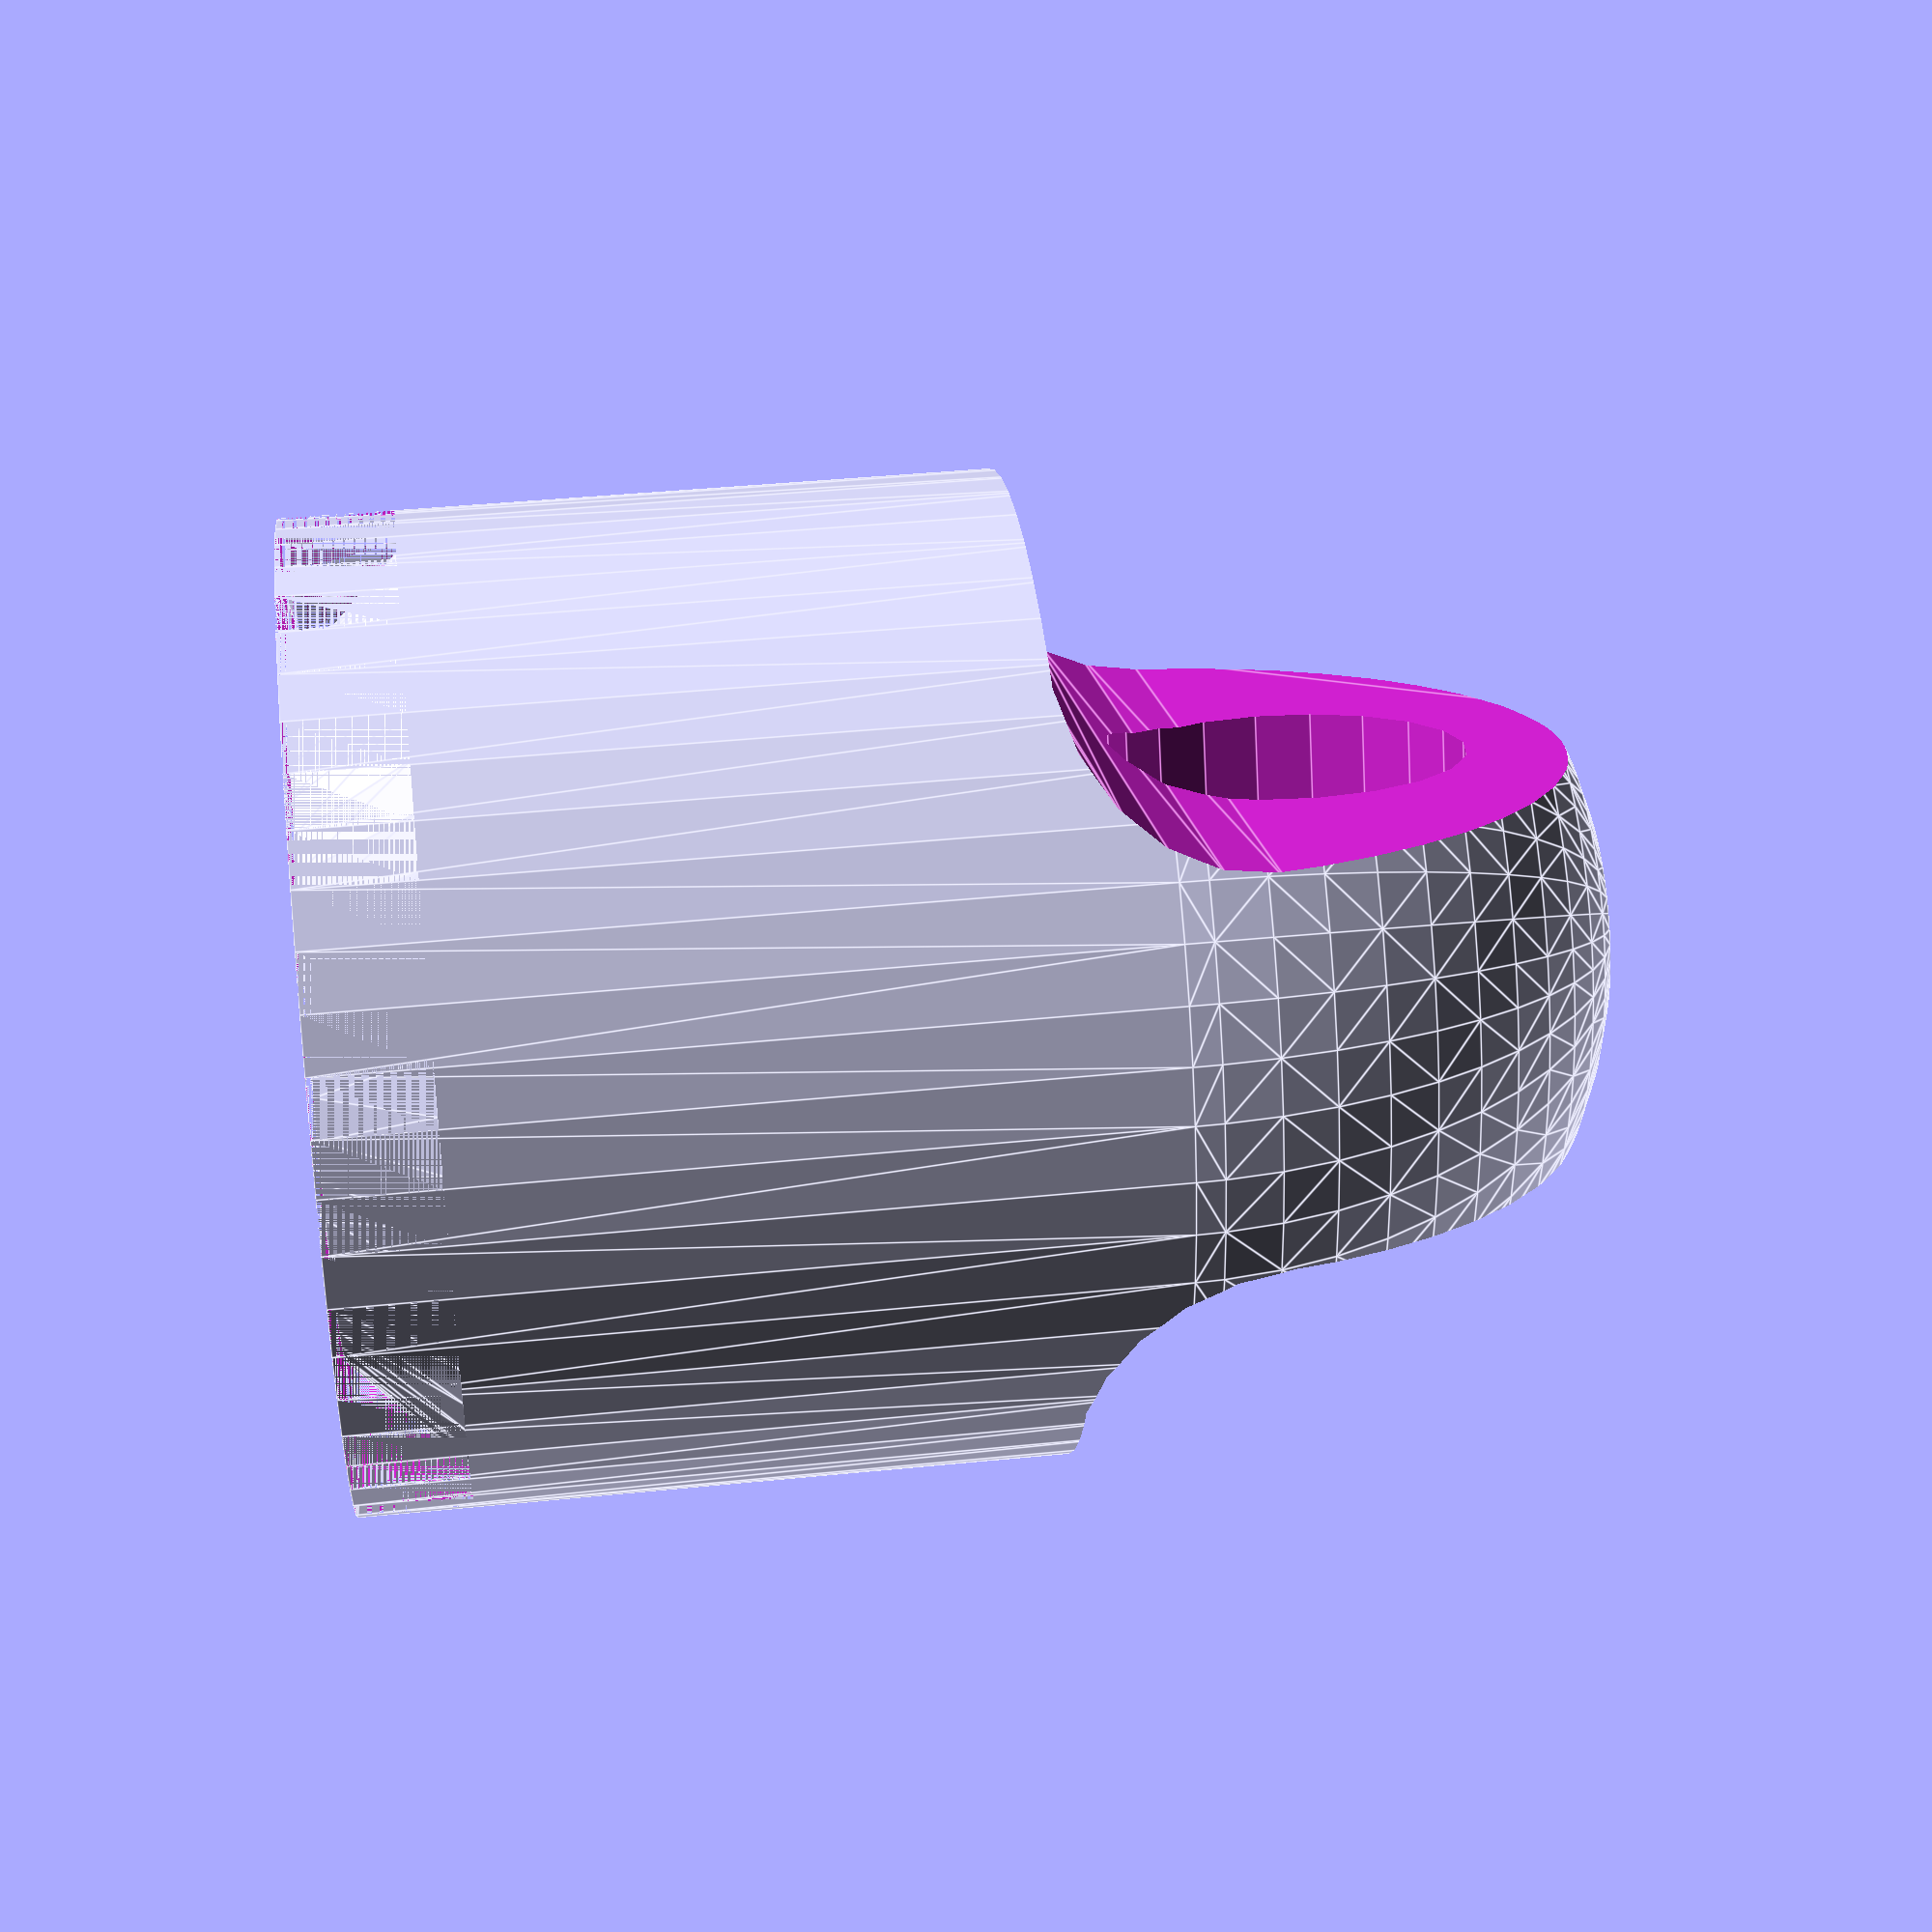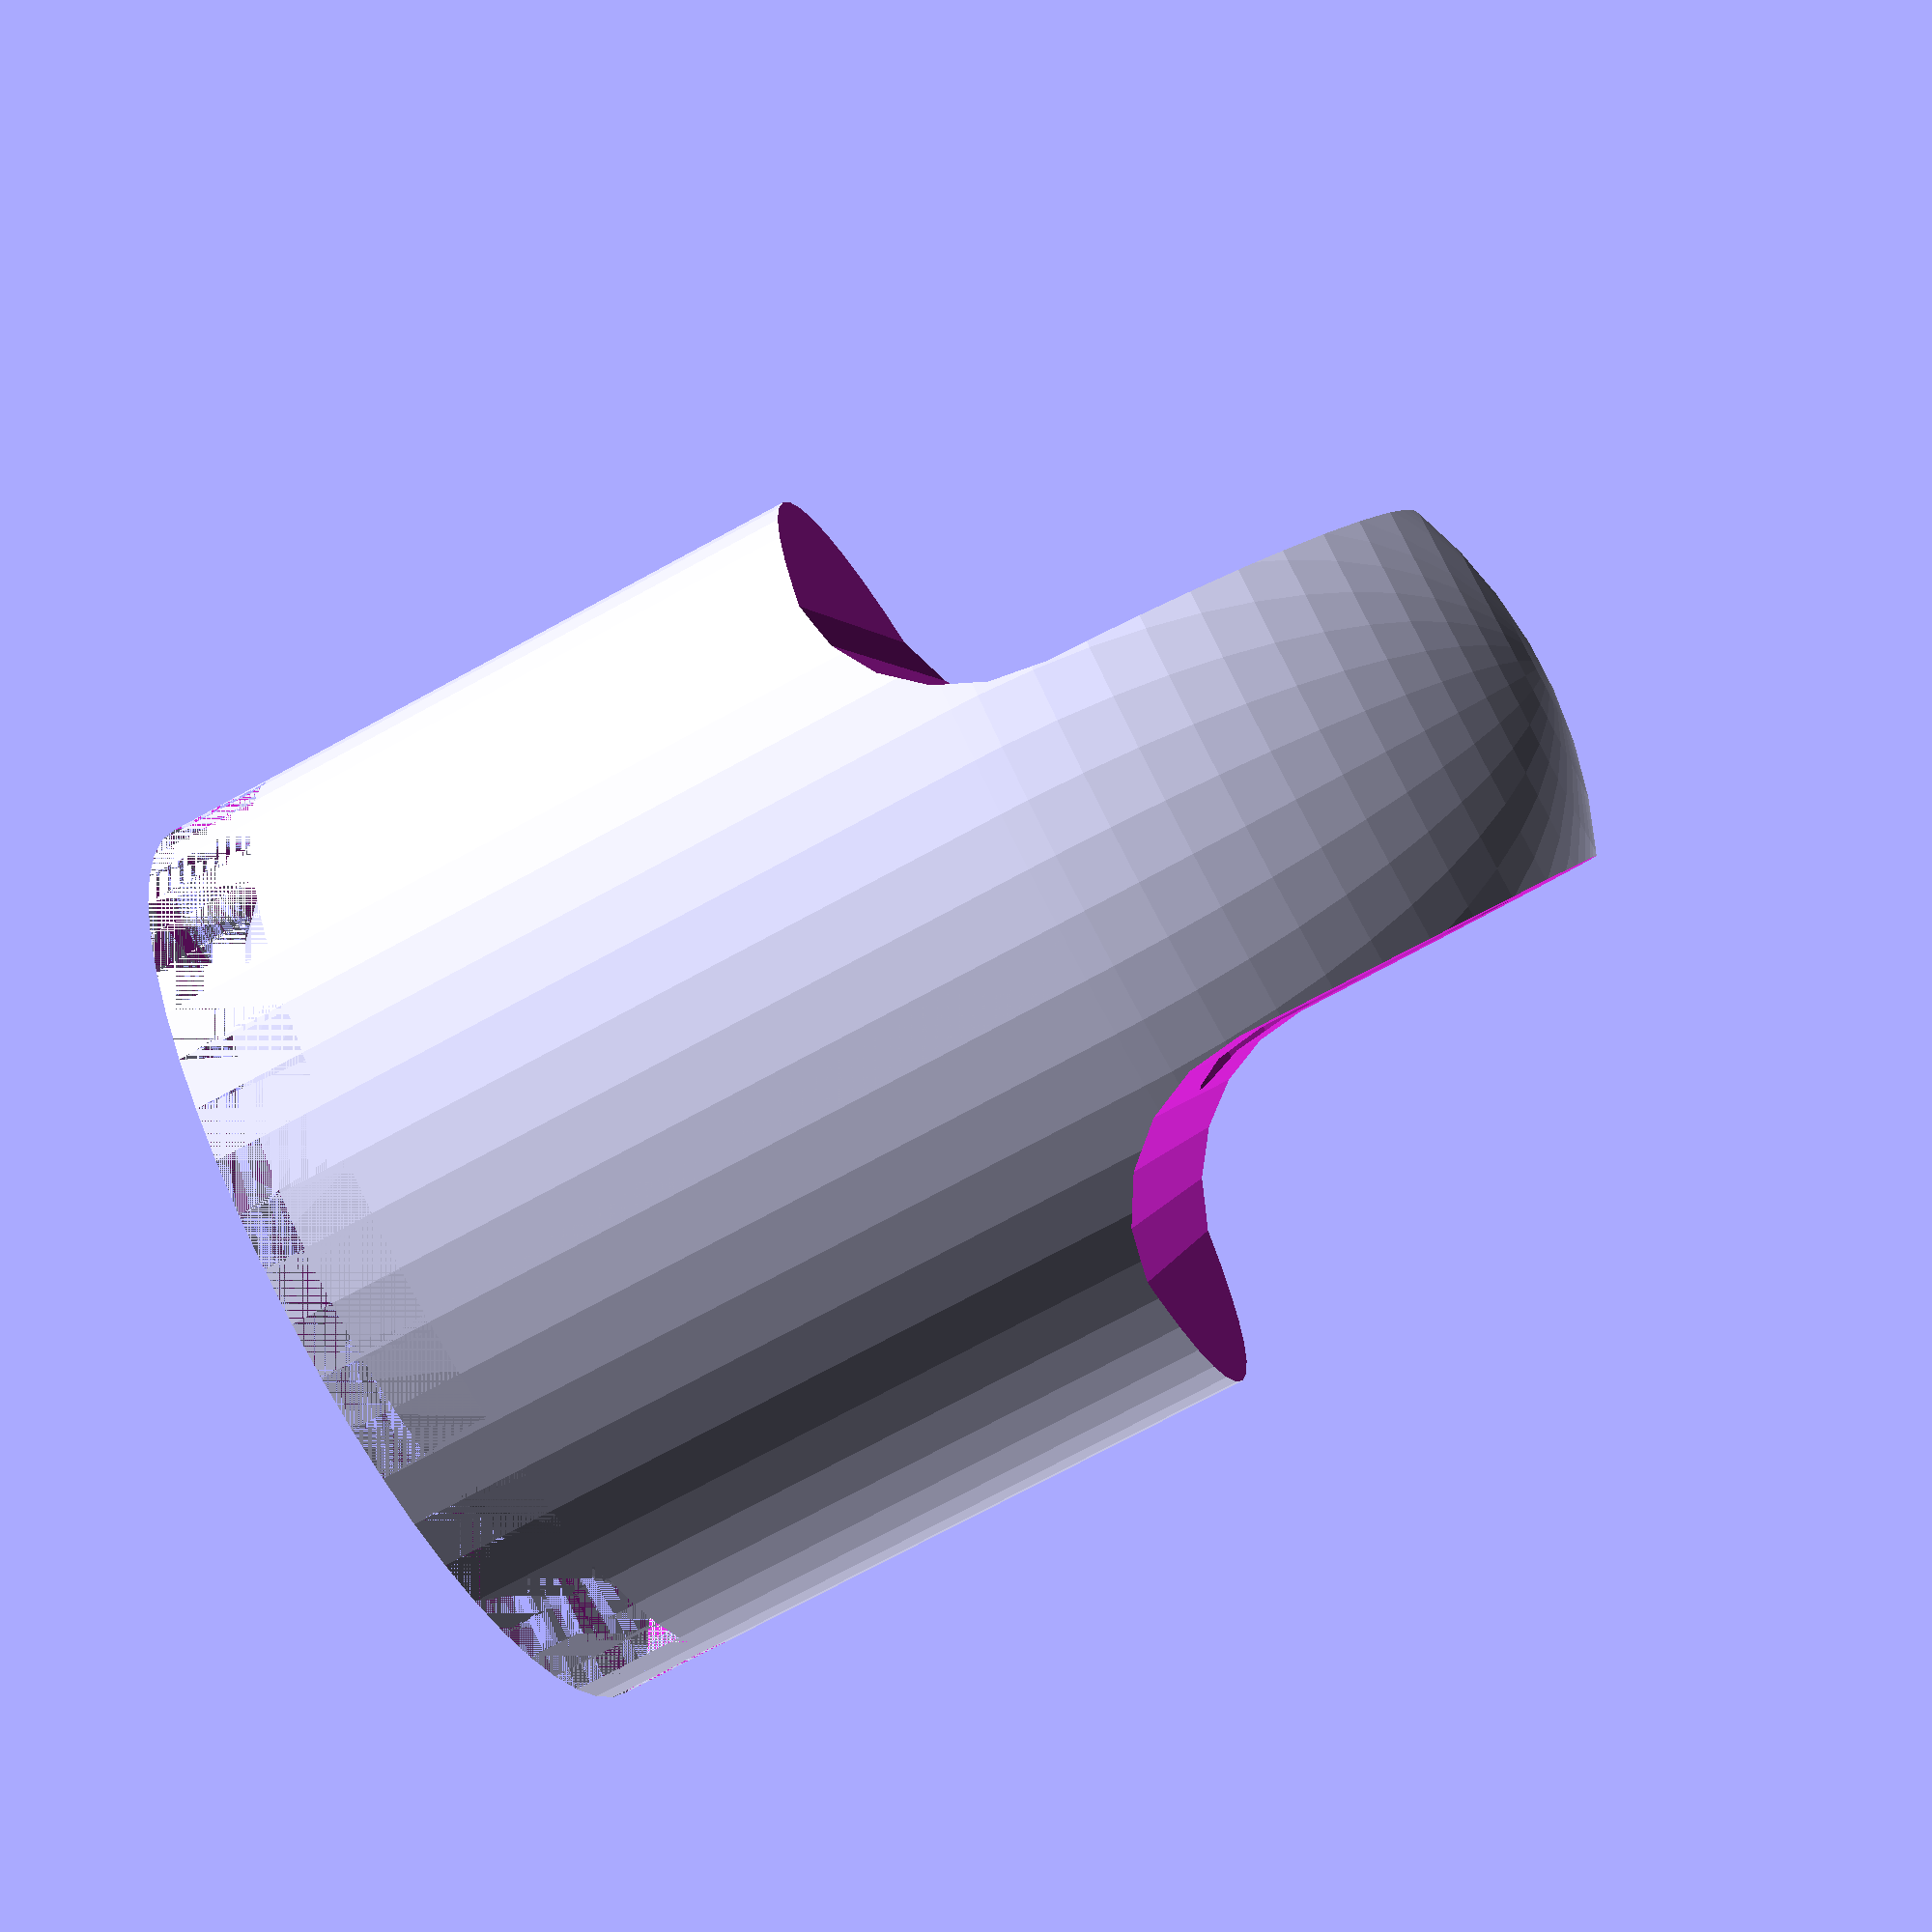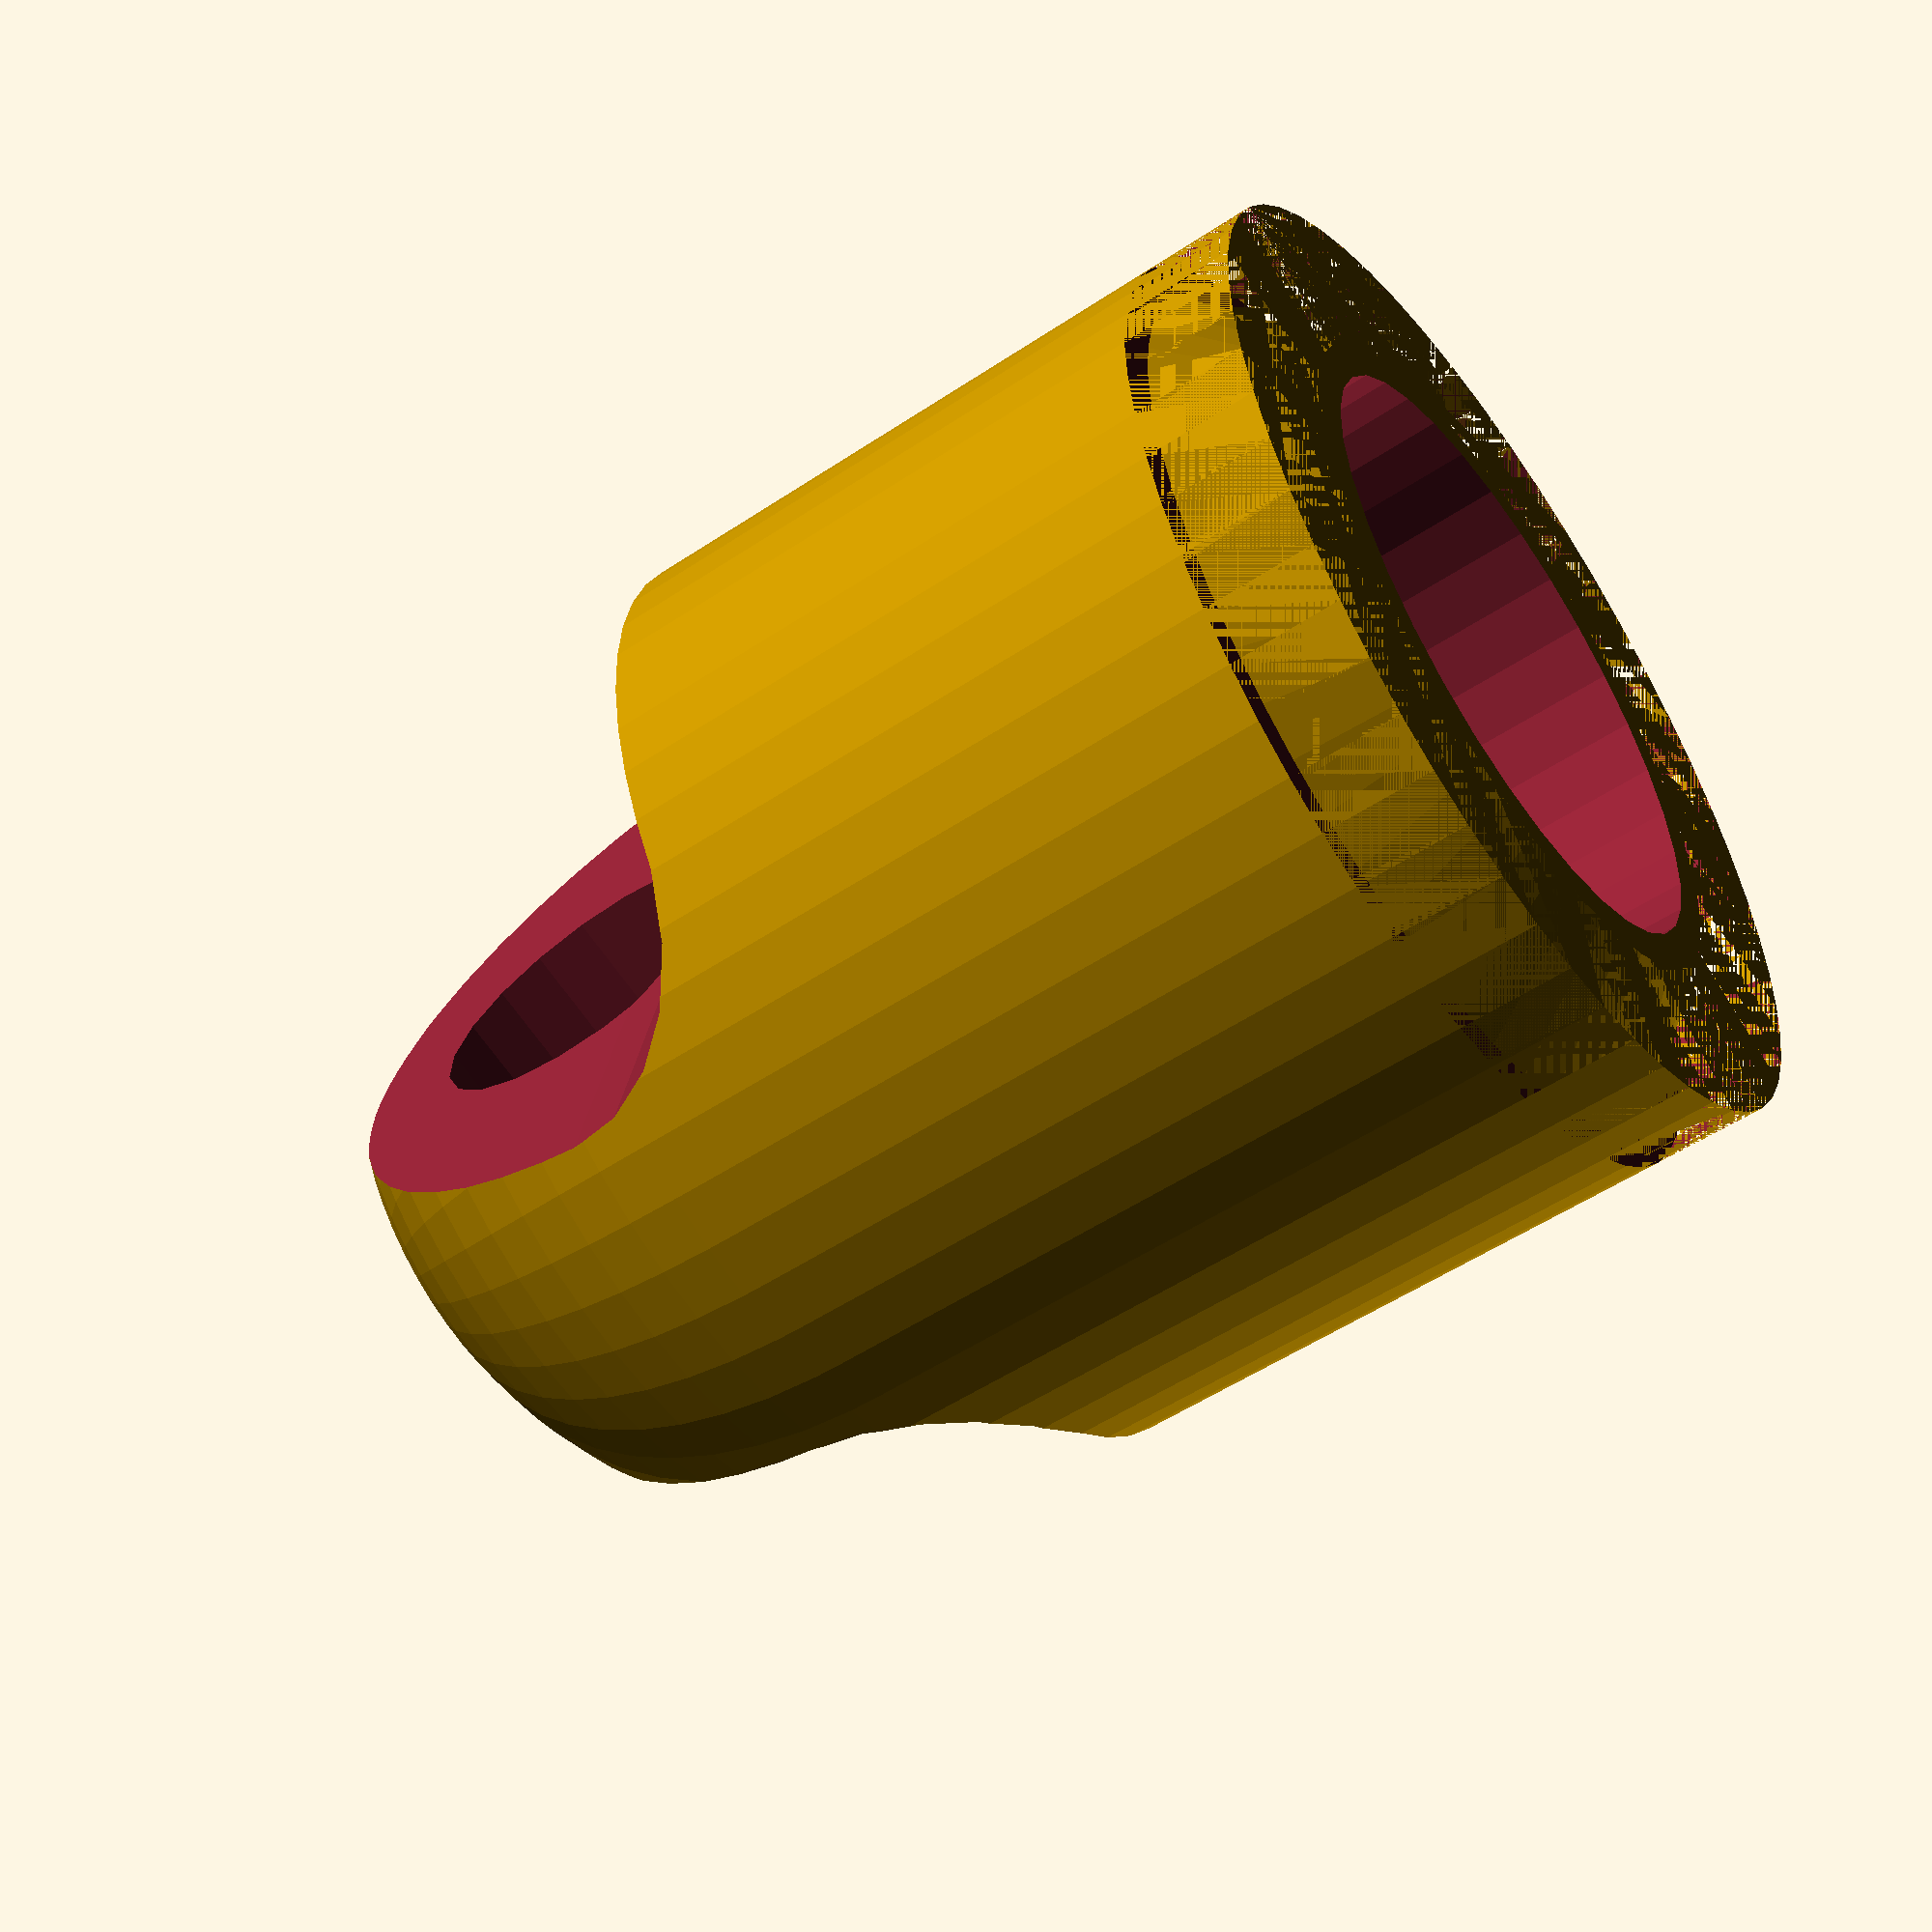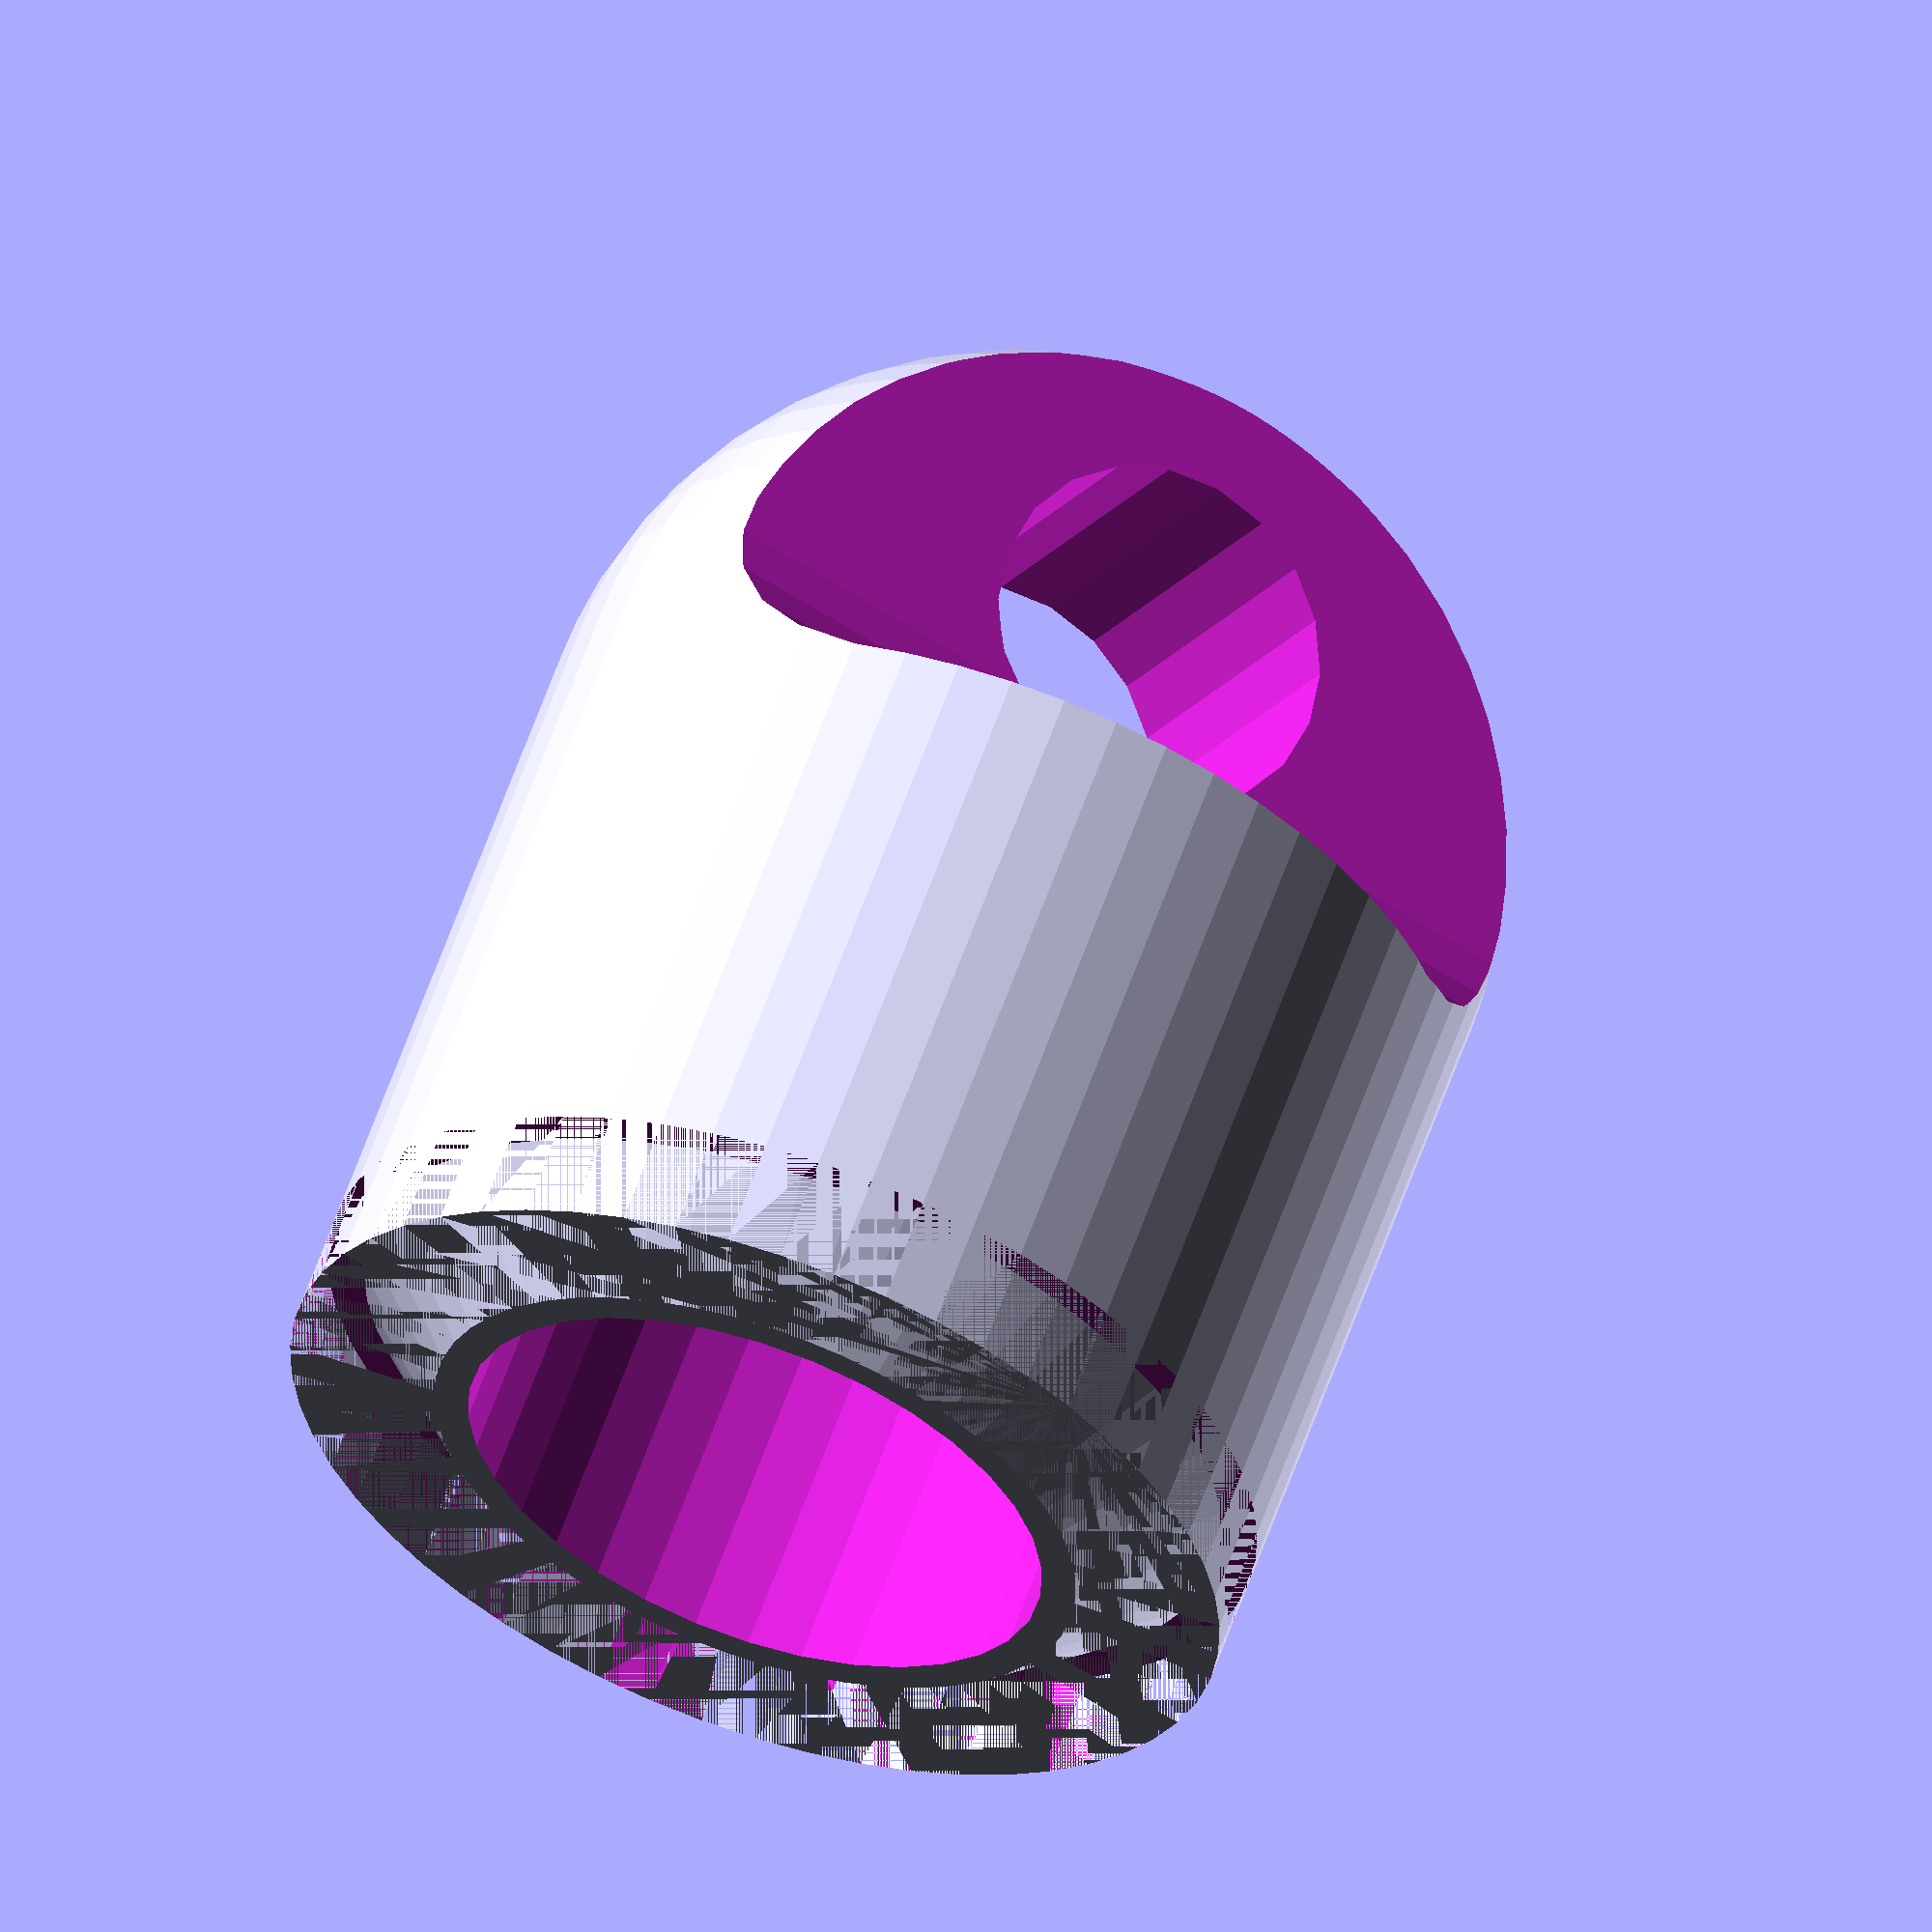
<openscad>
// User Controled Variables

$fs = 0.6;
$fa = 6;
// flat, male or female
KEYCHAIN_TYPE = "male";
TOLERANCE = 0.05;
MAGNET_DIAMETER = in_to_mm(1/4);
MAGNET_HEIGHT = in_to_mm(1/4);
WALL_THICKNESS = 2;
LOOP_THICKNESS = 1.4;
LOOP_WIDTH = 4;
RELIEF_RADIUS = 2;
SKIRT_WALL_THIKNESS = 0.4;

// Calculated Variables
MAGNET_RADIUS = MAGNET_DIAMETER/2;
BASE_RADIUS = MAGNET_RADIUS + WALL_THICKNESS;
LOOP_HOLE_RADIUS = (BASE_RADIUS - LOOP_THICKNESS) / 2;
BASE_HEIGHT = MAGNET_HEIGHT + WALL_THICKNESS;
TOTAL_HEIGHT = BASE_HEIGHT + BASE_RADIUS;
HOLE_HEIGHT = BASE_HEIGHT + BASE_RADIUS - LOOP_HOLE_RADIUS - LOOP_THICKNESS;

function in_to_mm(in) = in * 25.4;

module Magnet(tolerance = 0){
	translate([0,0,-tolerance])
	cylinder( 
		h = MAGNET_HEIGHT + tolerance,
		r = MAGNET_RADIUS + tolerance / 2
	);
}

module Base(){
	hull(){
		cylinder(
			h = MAGNET_HEIGHT + WALL_THICKNESS,
			r = MAGNET_RADIUS + WALL_THICKNESS
		);
			translate([0,0,MAGNET_HEIGHT + WALL_THICKNESS])
		sphere(
			r = MAGNET_RADIUS + WALL_THICKNESS
		);
	}
}

module LoopReliefCut(){
	translate([-BASE_RADIUS,RELIEF_RADIUS, RELIEF_RADIUS])
	minkowski(){
		cube(size = BASE_RADIUS*2);
		sphere(RELIEF_RADIUS);
	}
}

module Hole(){
	translate([0,0,HOLE_HEIGHT]) rotate([90,0,0])
	cylinder(
		r = LOOP_HOLE_RADIUS,
		h = MAGNET_HEIGHT + WALL_THICKNESS * 2,
		center = true
	);  
	translate([0,0,BASE_HEIGHT-WALL_THICKNESS/2]){
		translate([0,LOOP_WIDTH/2,0])
		LoopReliefCut();
		rotate([0,0,180])translate([0,LOOP_WIDTH/2,0])
		LoopReliefCut();
	}
}

module Skirt(tolerance = 0){
	skirt_r1 = MAGNET_RADIUS + SKIRT_WALL_THIKNESS ;
	skirt_r2 = BASE_RADIUS - SKIRT_WALL_THIKNESS ;
	skirt_h = skirt_r2 - skirt_r1;
	difference(){
		cylinder(
			r = BASE_RADIUS,
			h = skirt_h
		);
		cylinder(
			r1 = skirt_r1,
			r2 = skirt_r2,
			h = skirt_h
		);
	}
}

module Body(){
	difference(){
		Base();
		Magnet(TOLERANCE);
		Hole();
	}
}

module KeyChain(style = "flat"){
	if (style == "male") {
		difference(){
			Body();
			Skirt();
		}
	} else if (style == "female"){
		union(){
			Body();
			rotate([180,0,0])
			Skirt();
		}
	} else if (style == "flat"){
		Body();
	} else {}
}

KeyChain(style = KEYCHAIN_TYPE);

</openscad>
<views>
elev=140.6 azim=203.7 roll=277.2 proj=p view=edges
elev=254.9 azim=106.0 roll=241.6 proj=p view=wireframe
elev=53.2 azim=78.0 roll=125.5 proj=p view=wireframe
elev=299.9 azim=332.2 roll=199.2 proj=o view=wireframe
</views>
